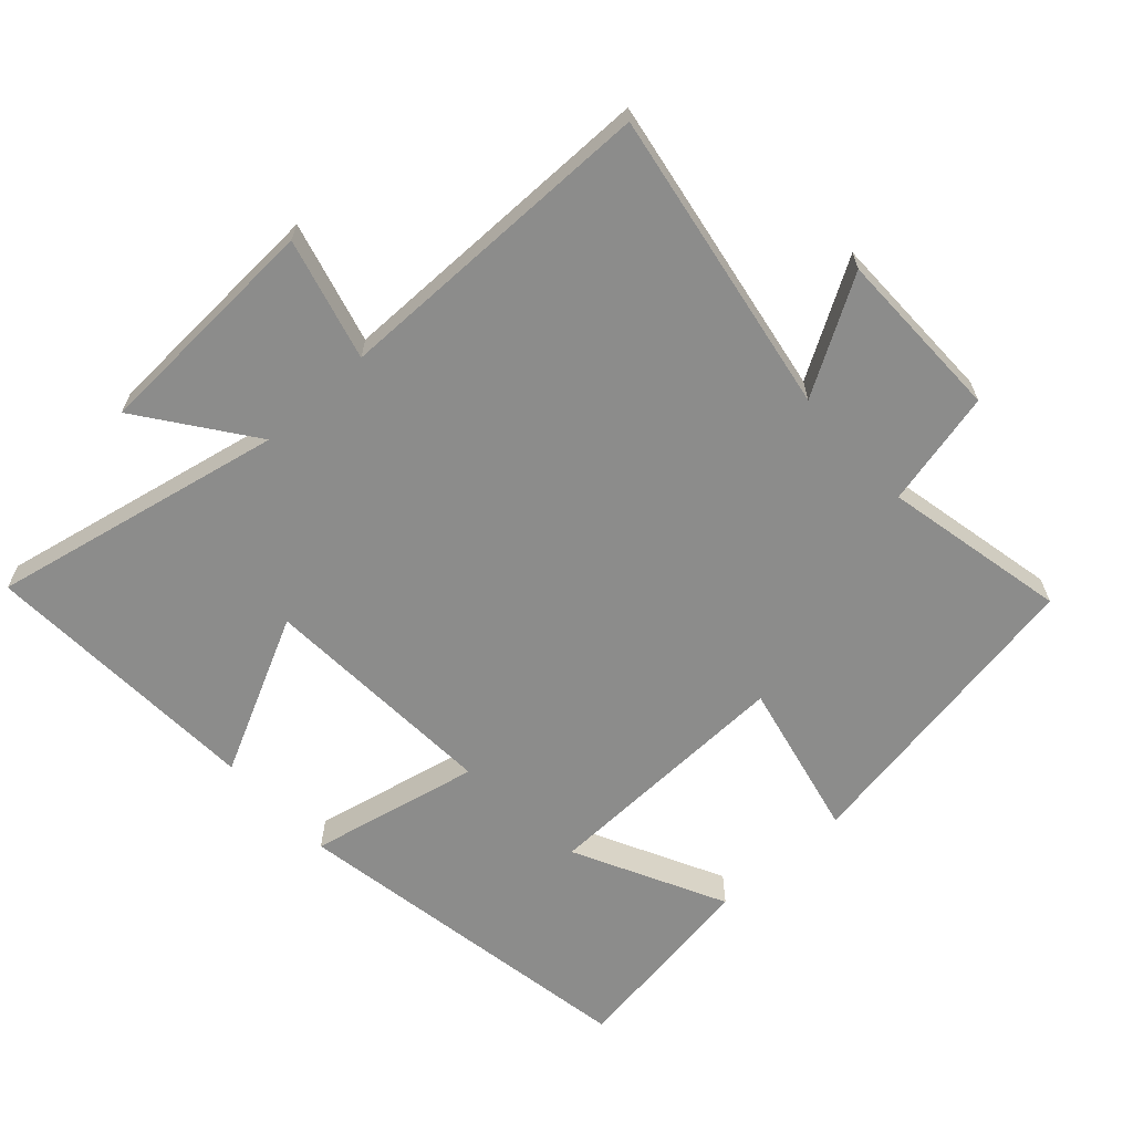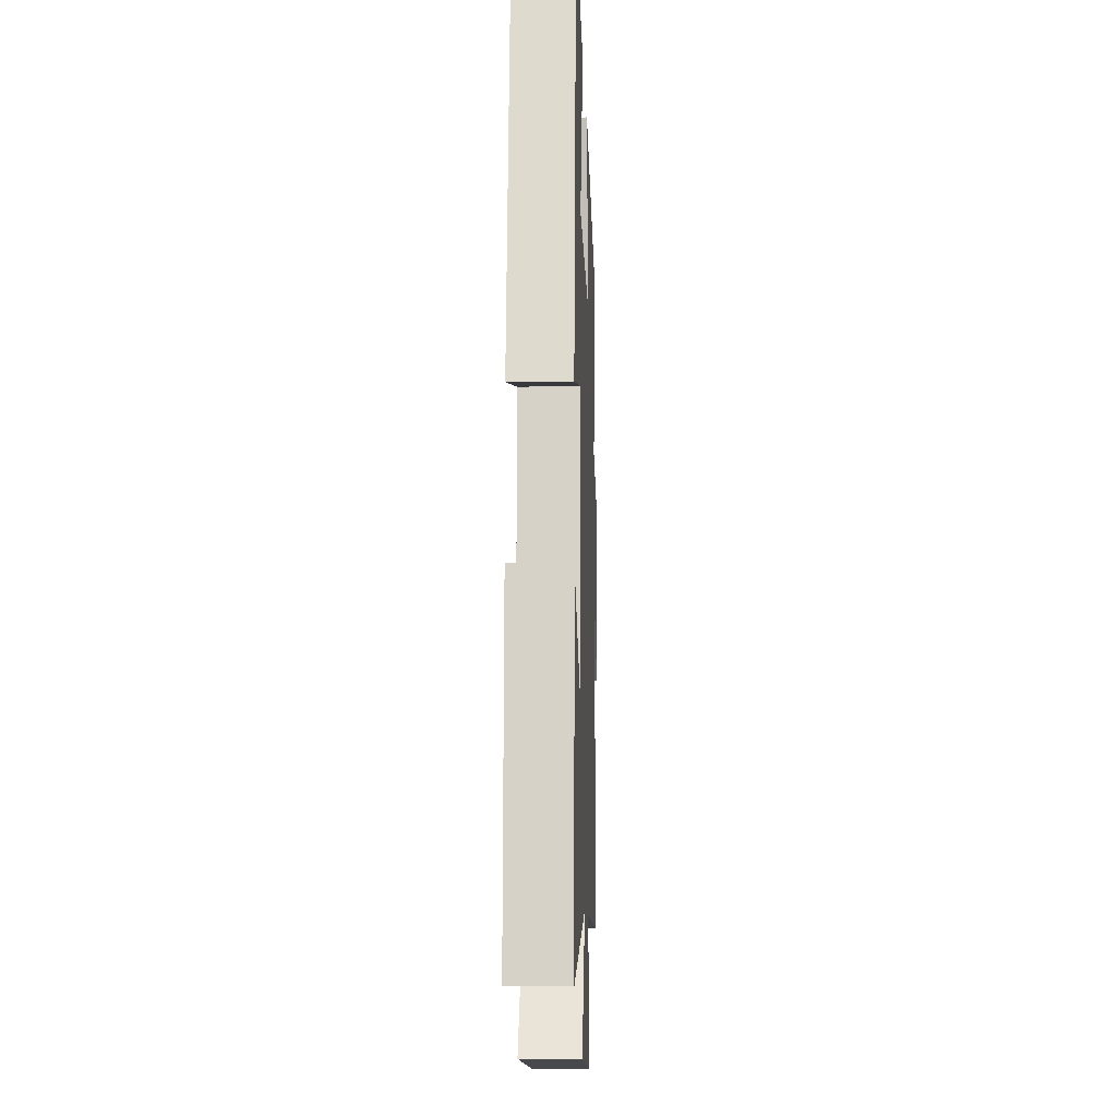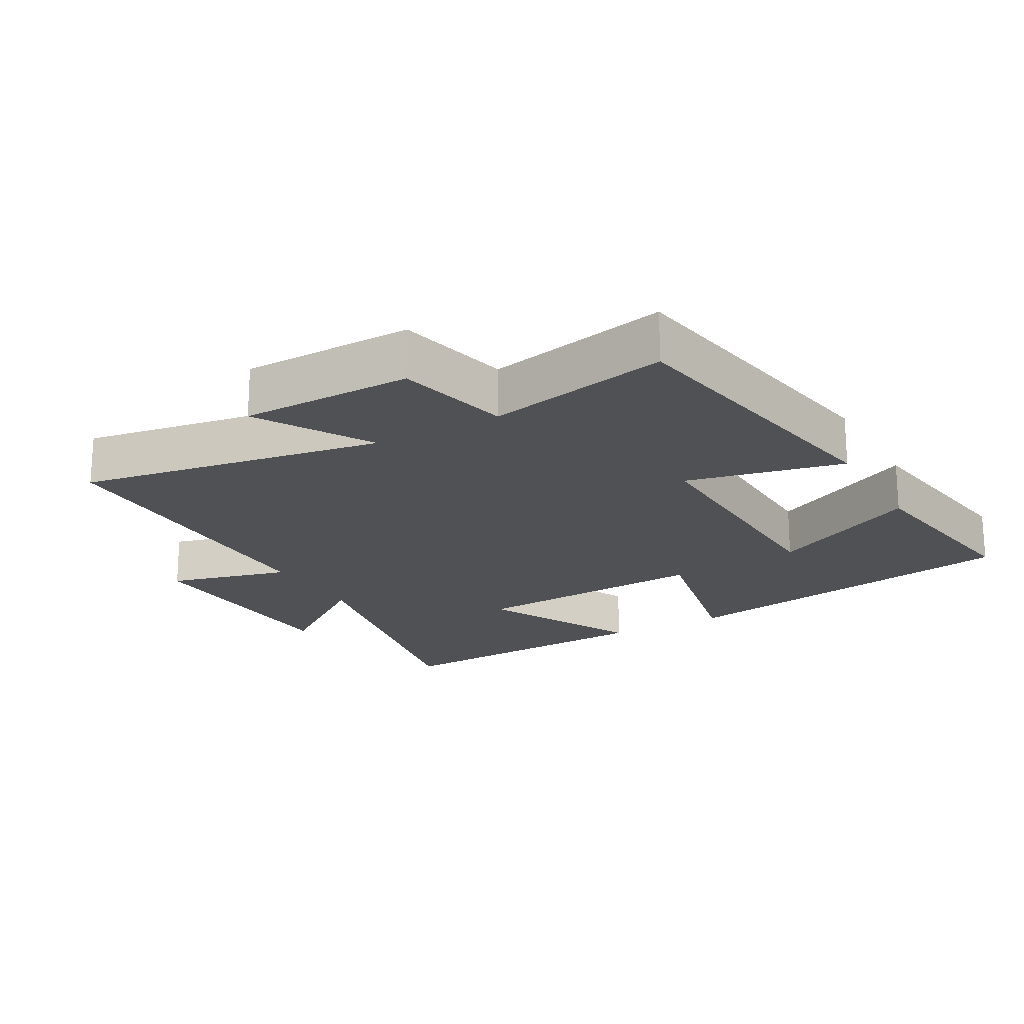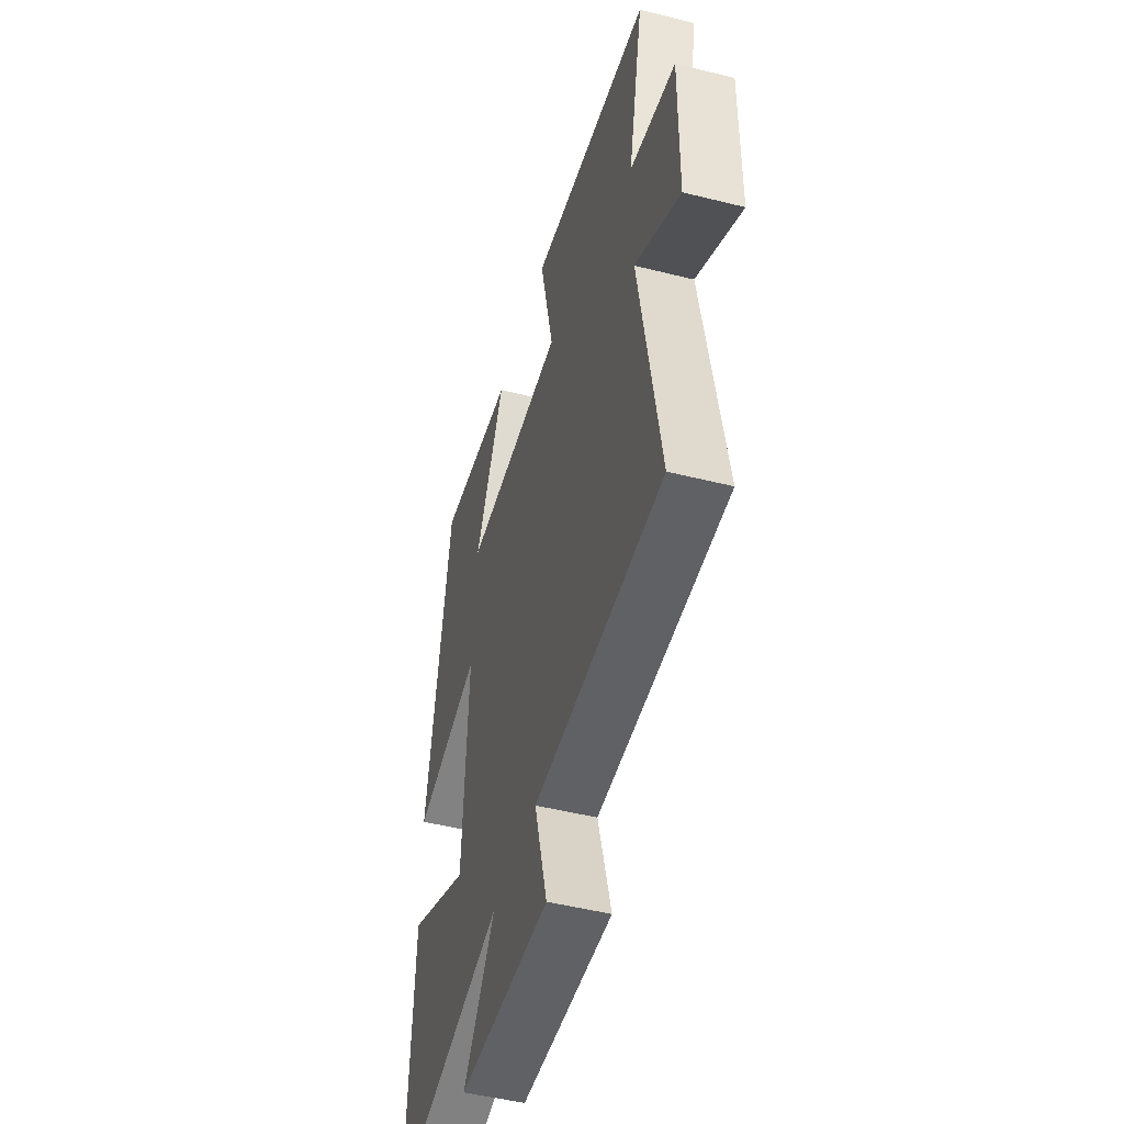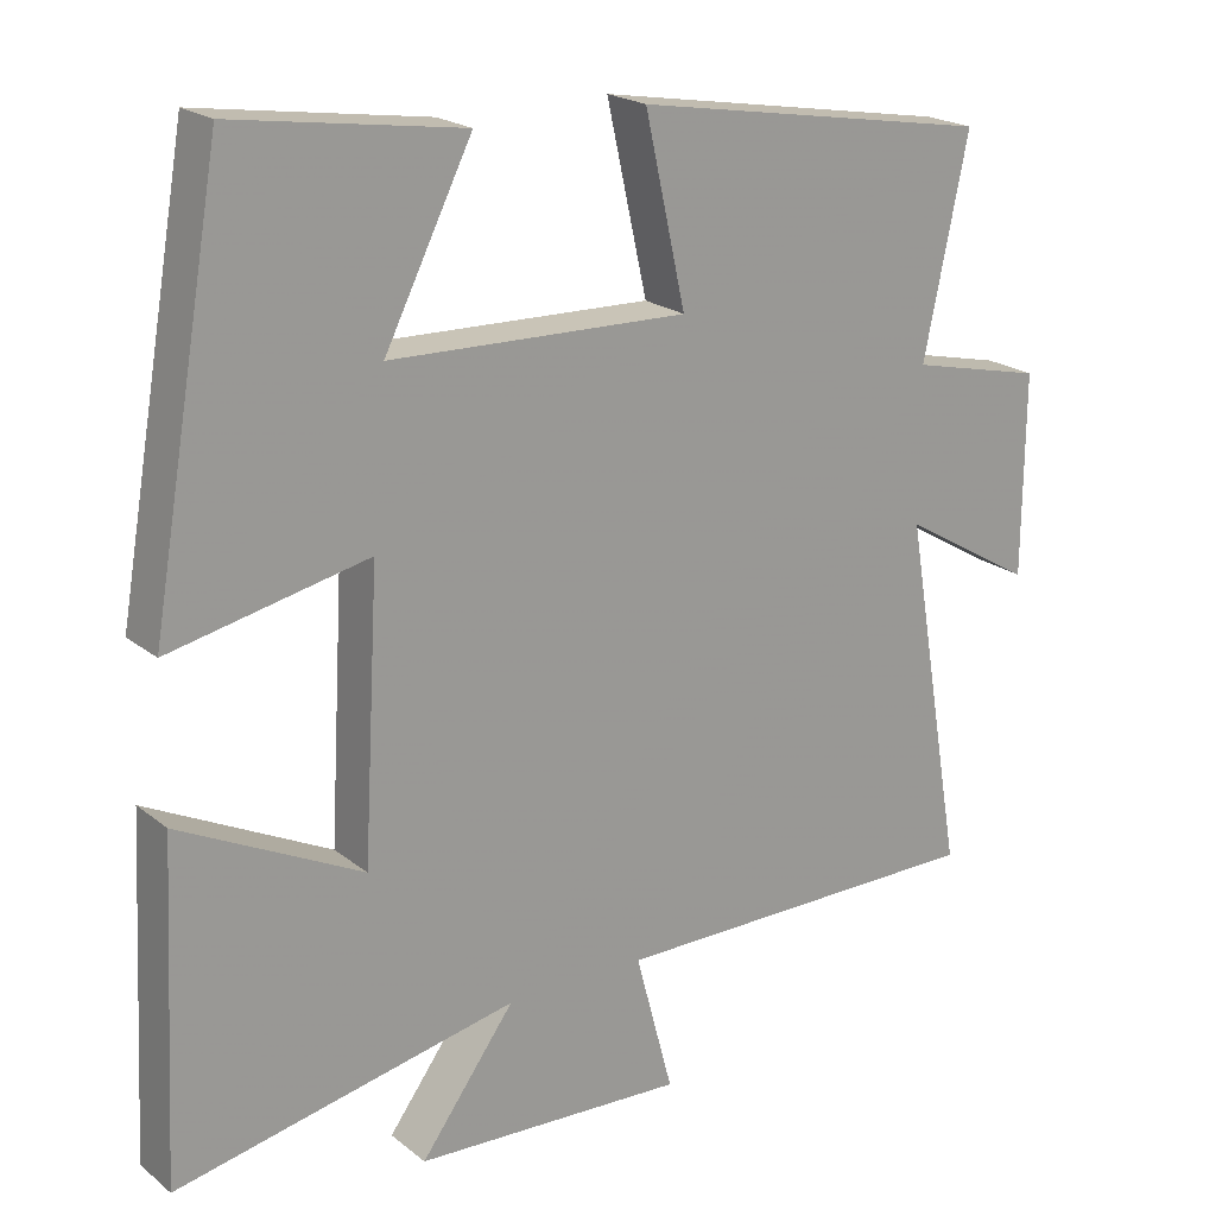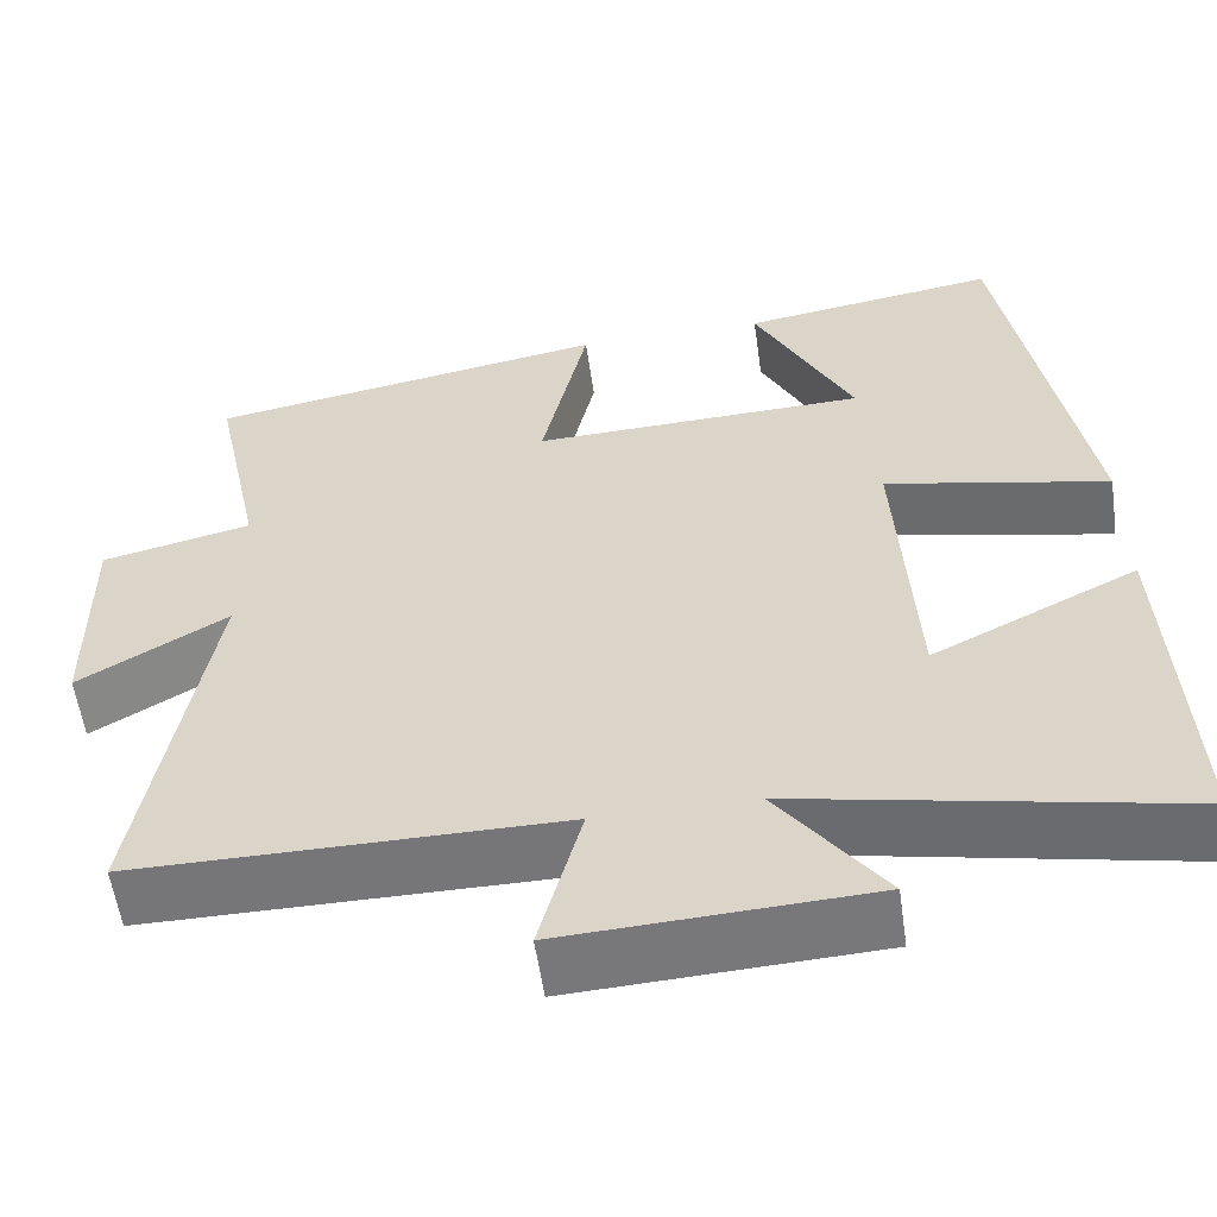
<metadata>
{"format":"obj","ext":"obj","renderer":"f3d","projection":"perspective","resolution":1024,"background":"white","views":[{"elev":-64.1,"azim":-137.6,"up":"+Y"},{"elev":-9.7,"azim":91.9,"up":"+Z"},{"elev":-19.9,"azim":-60.4,"up":"+Y"},{"elev":-48.8,"azim":-105.6,"up":"+Z"},{"elev":20.6,"azim":144.4,"up":"+Z"},{"elev":-57.0,"azim":8.1,"up":"+Z"}]}
</metadata>
<code>
v -0.557 0.07 0.423
v -0.099 0.07 0.5
v -0.151 0.07 0.266
v 0.229 0.07 0.276
v 0.117 0.07 0.5
v 0.409 0.07 0.543
v 0.5 0.07 0.015
v 0.247 0.07 0.07
v 0.267 0.07 -0.286
v 0.5 0.07 -0.171
v 0.521 0.07 -0.591
v 0.085 0.07 -0.5
v 0.205 0.07 -0.664
v -0.141 0.07 -0.68
v -0.093 0.07 -0.5
v -0.577 0.07 -0.498
v -0.5 0.07 -0.045
v -0.669 0.07 -0.144
v -0.671 0.07 0.112
v -0.5 0.07 0.151
v -0.557 0 0.423
v -0.099 0 0.5
v -0.151 0 0.266
v 0.229 0 0.276
v 0.117 0 0.5
v 0.409 0 0.543
v 0.5 0 0.015
v 0.247 0 0.07
v 0.267 0 -0.286
v 0.5 0 -0.171
v 0.521 0 -0.591
v 0.085 0 -0.5
v 0.205 0 -0.664
v -0.141 0 -0.68
v -0.093 0 -0.5
v -0.577 0 -0.498
v -0.5 0 -0.045
v -0.669 0 -0.144
v -0.671 0 0.112
v -0.5 0 0.151
f 17 18 19 20
f 15 16 17
f 15 17 20
f 12 13 14 15
f 12 15 20 1
f 9 10 11 12
f 8 9 12 1
f 4 5 6 7
f 3 4 7 8
f 1 2 3
f 1 3 8
f 40 39 38 37
f 37 36 35
f 40 37 35
f 35 34 33 32
f 21 40 35 32
f 32 31 30 29
f 21 32 29 28
f 27 26 25 24
f 28 27 24 23
f 23 22 21
f 28 23 21
f 1 21 22 2
f 2 22 23 3
f 3 23 24 4
f 4 24 25 5
f 5 25 26 6
f 6 26 27 7
f 7 27 28 8
f 8 28 29 9
f 9 29 30 10
f 10 30 31 11
f 11 31 32 12
f 12 32 33 13
f 13 33 34 14
f 14 34 35 15
f 15 35 36 16
f 16 36 37 17
f 17 37 38 18
f 18 38 39 19
f 19 39 40 20
f 20 40 21 1

</code>
